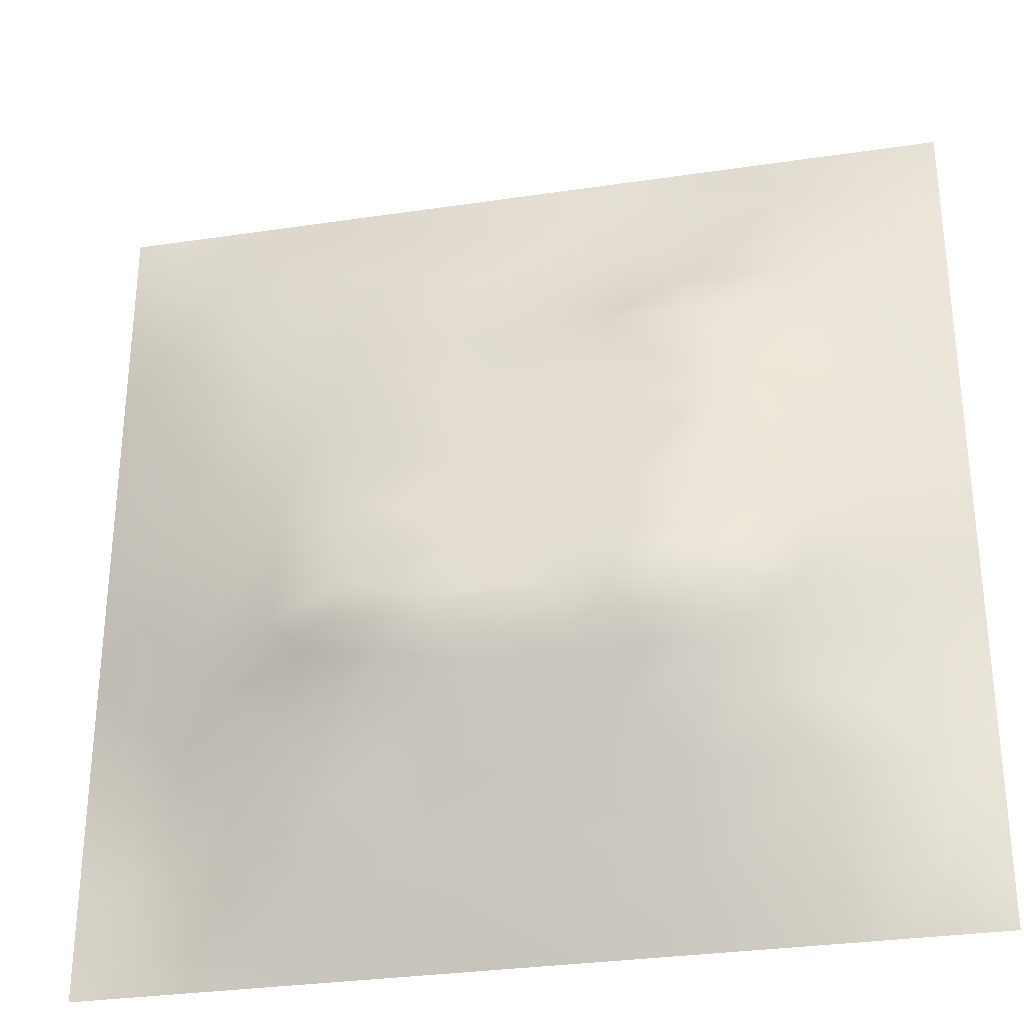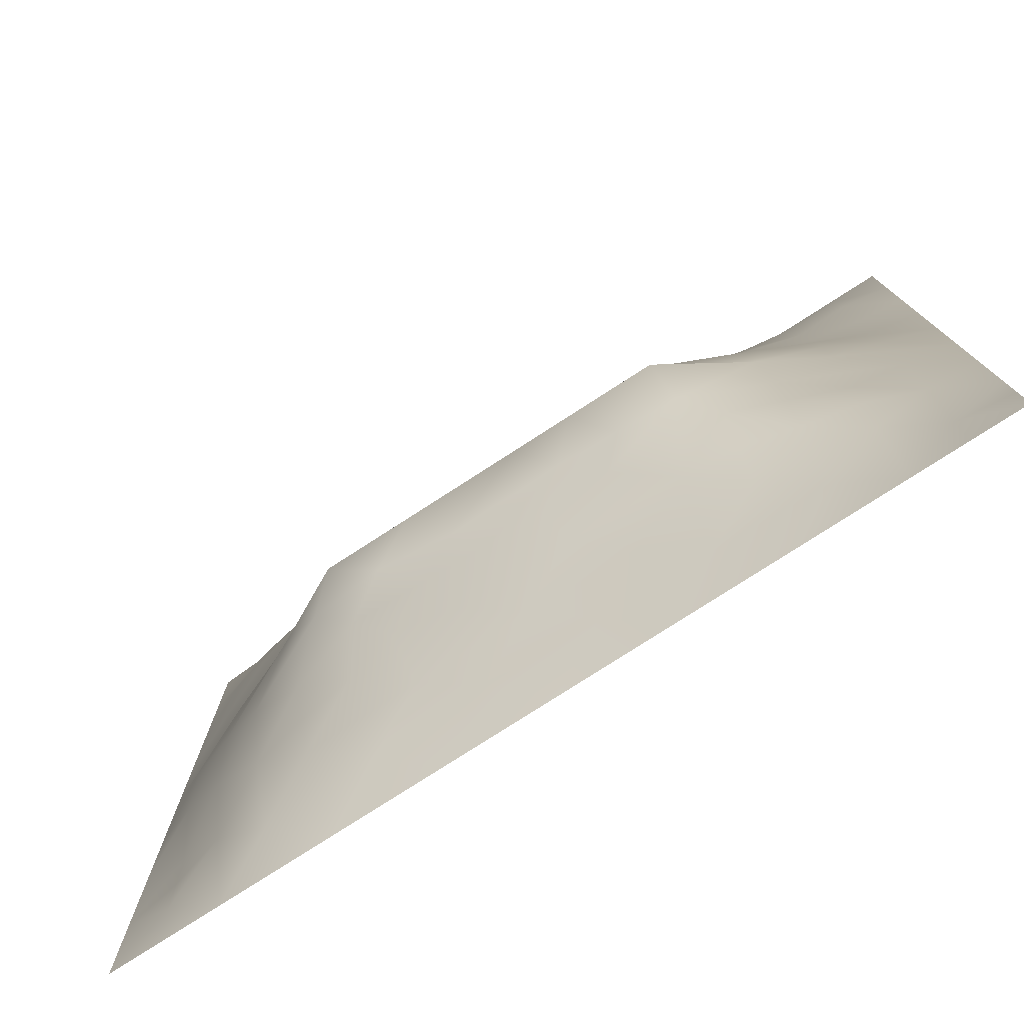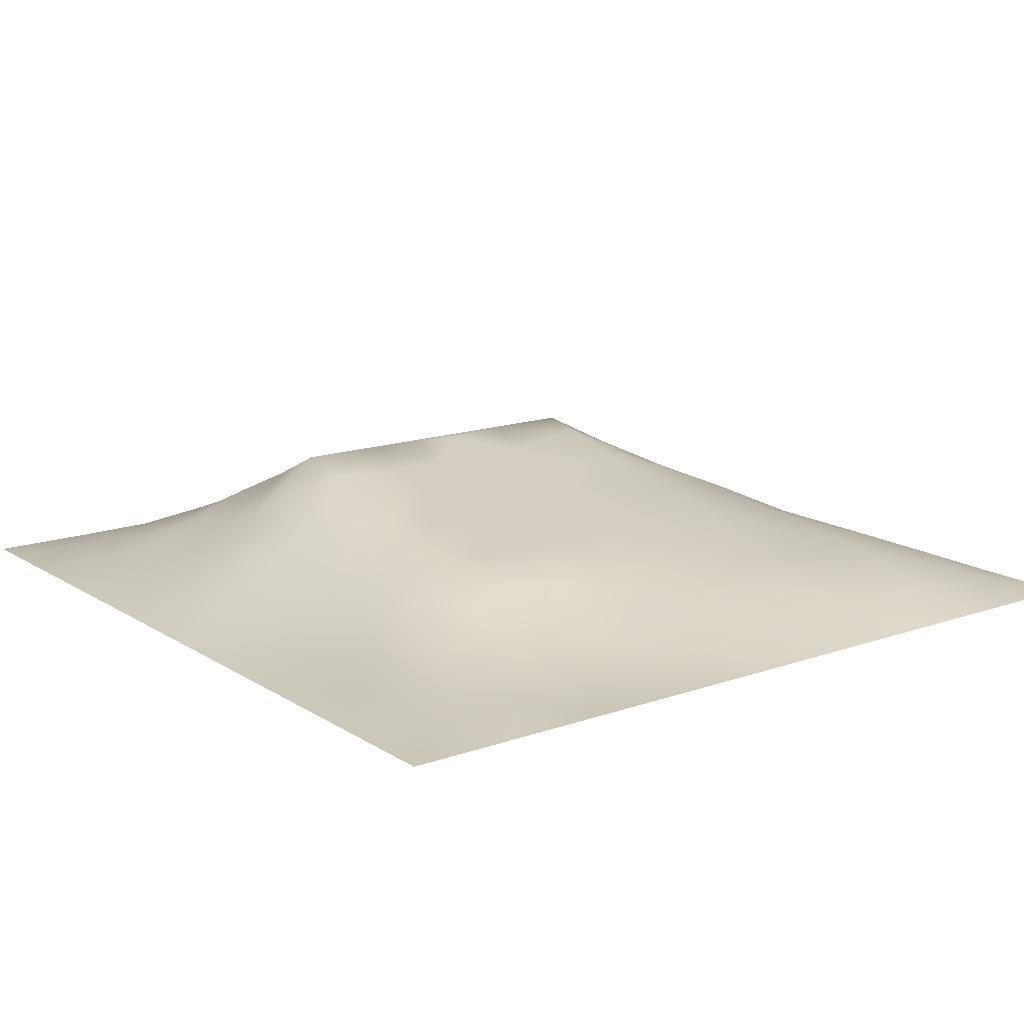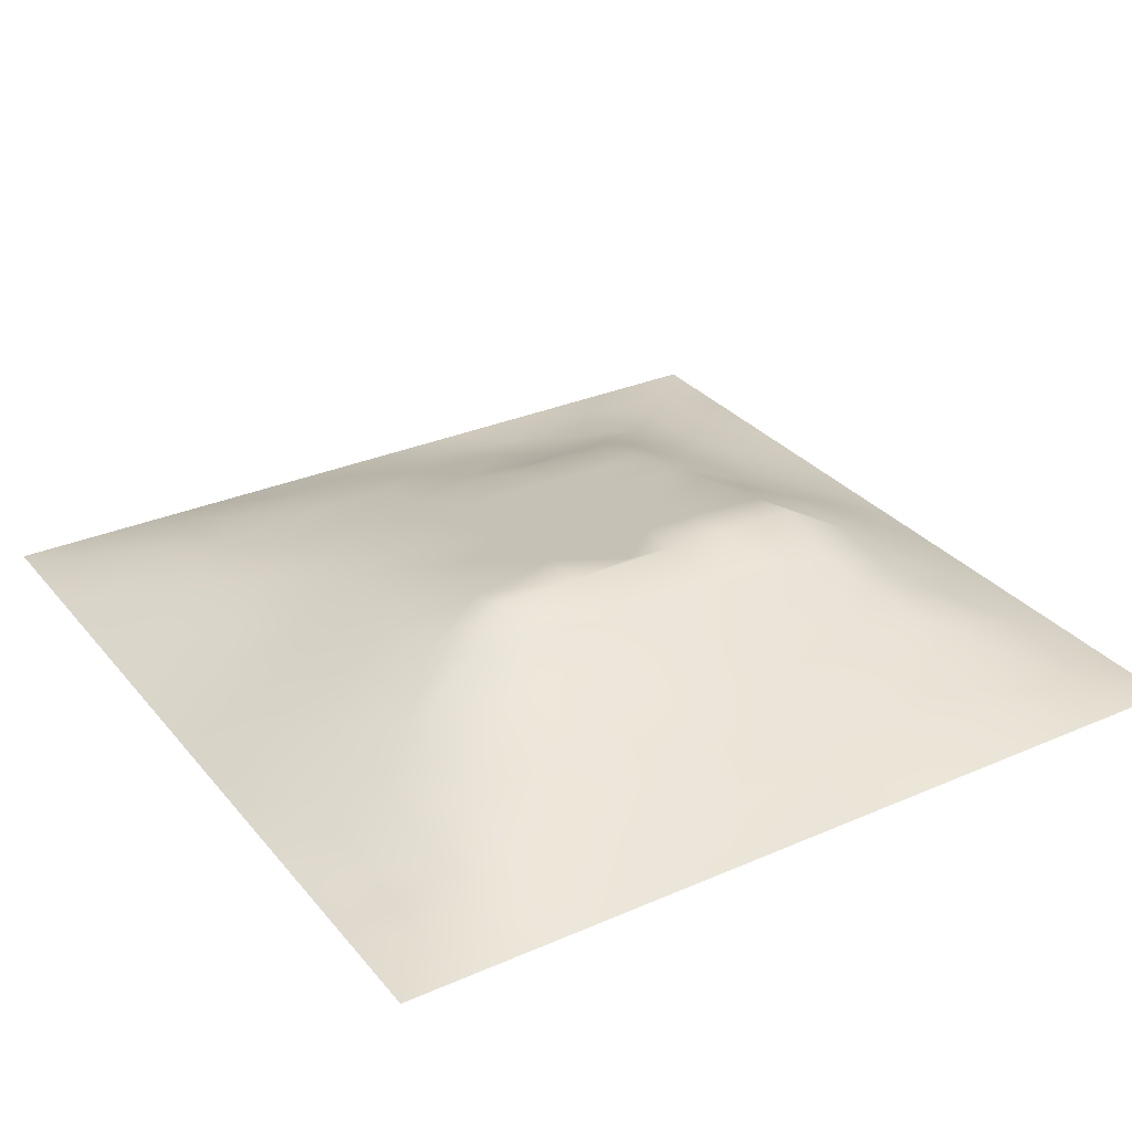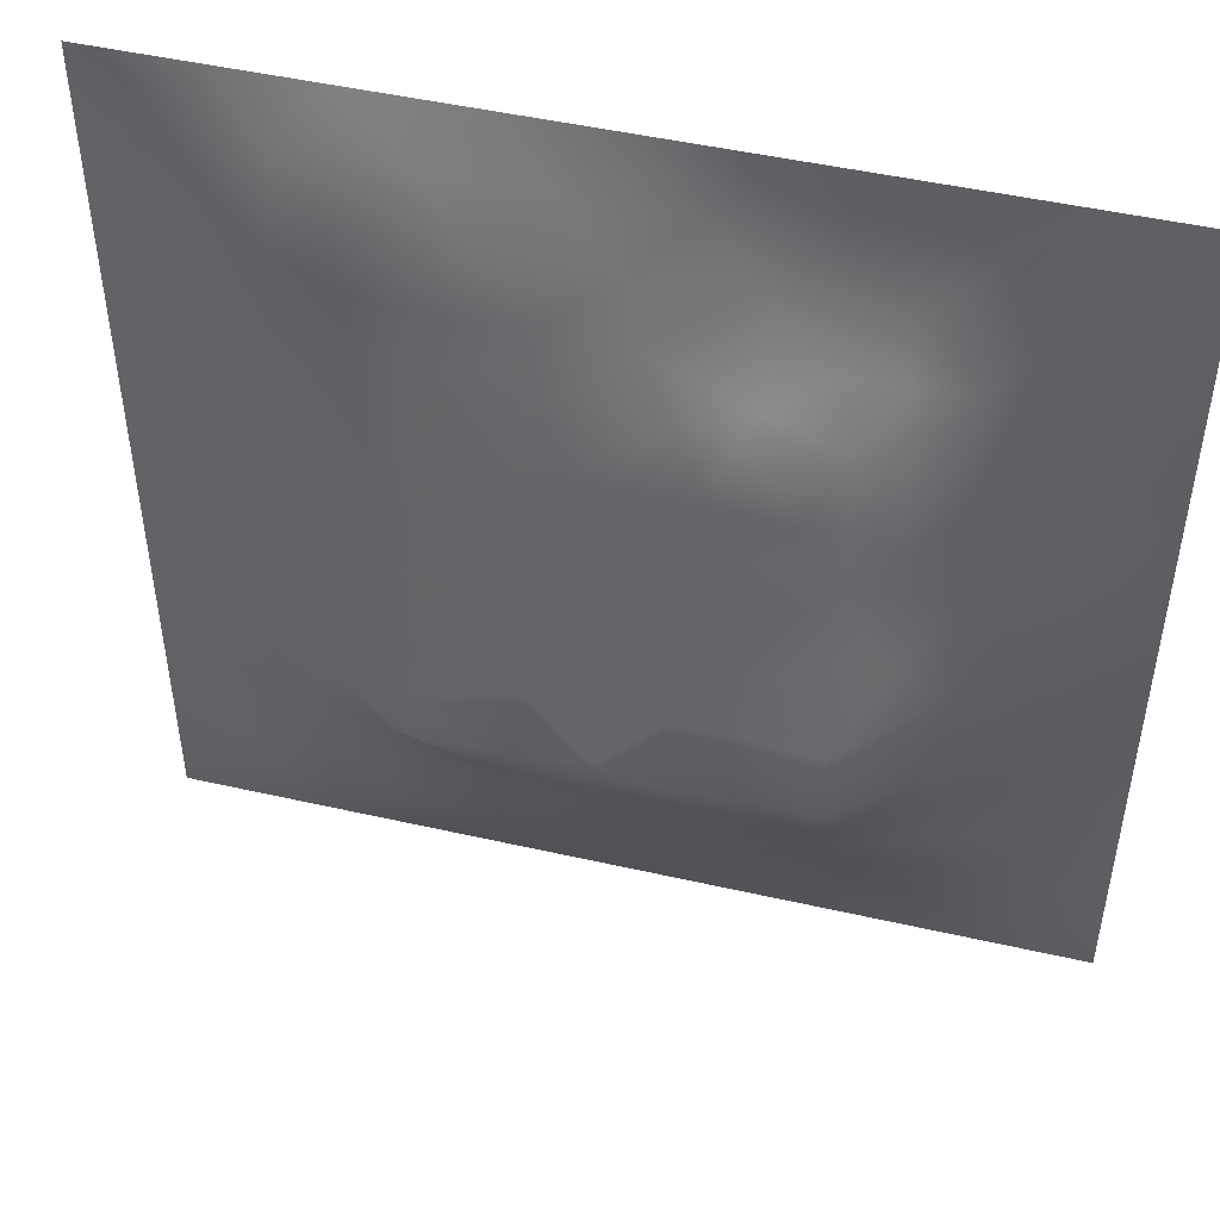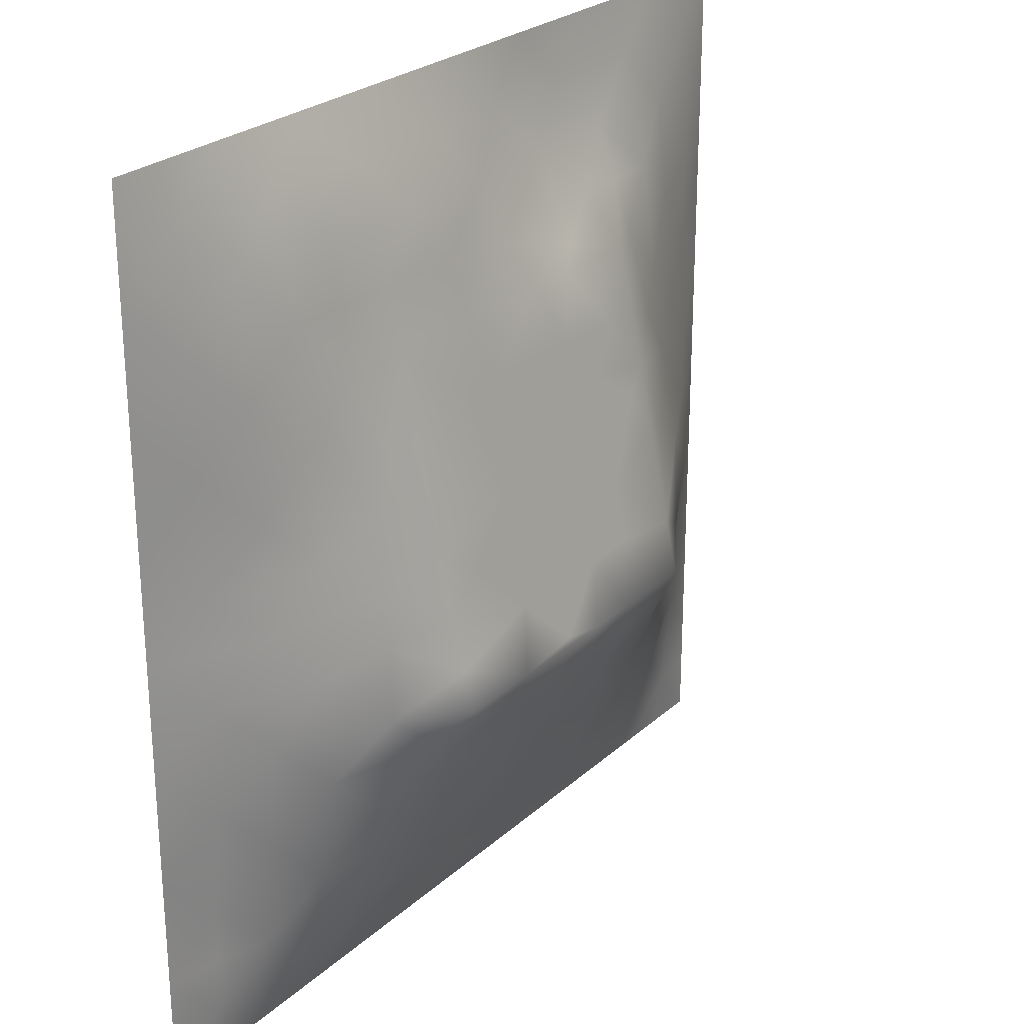
<metadata>
{"format":"obj","ext":"obj","renderer":"f3d","projection":"perspective","resolution":1024,"background":"white","views":[{"elev":-30.8,"azim":12.1,"up":"+Y"},{"elev":-78.1,"azim":32.8,"up":"+Y"},{"elev":14.9,"azim":143.0,"up":"+Z"},{"elev":30.5,"azim":-32.1,"up":"+Z"},{"elev":48.2,"azim":14.3,"up":"+Y"},{"elev":25.5,"azim":-54.3,"up":"+Y"}]}
</metadata>
<code>
v -0 0 -0
v 1 0 -0
v -0 1 0
v 1 1 0
v 0.5028 0.4931 0.128
v -0 0.5 0
v 0.5 1 0
v 1 0.5 0
v 0.5 -0 0
v 0.2479 0.7512 0.06324
v 0.7538 0.751 0.06184
v 0.2448 0.2438 0.08782
v 0.7596 0.242 0.09509
v 0.75 0 0
v 0.25 0 0
v 1 0.75 0
v 1 0.25 0
v 0.25 1 0
v 0.75 1 0
v 0 0.25 0
v 0 0.75 -0
v 0.3632 0.2146 0.09218
v 0.6319 0.7699 0.06196
v 0.2392 0.5133 0.101
v 0.8199 0.2449 0.07167
v 0.8825 0.3723 0.0605
v 0.627 0.1225 0.0511
v 0.8832 0.4352 0.06184
v 0.877 0.1231 0.02745
v 0.3745 0.121 0.05469
v 0.1242 0.1229 0.02704
v 0.4935 0.2439 0.1097
v 0.8774 0.6233 0.04113
v 0.6309 0.6228 0.1002
v 0.8762 0.875 0.0196
v 0.3752 0.8775 0.0443
v 0.2582 0.5988 0.09057
v 0.1226 0.8773 0.03277
v 0.1227 0.6245 0.04522
v 0.626 0.8725 0.02611
v 0.1199 0.3729 0.05678
v 0.2479 0.1184 0.05423
v 0.8764 0.7492 0.02982
v 0.8797 0.2472 0.04761
v 0.2489 0.8778 0.04135
v 0.7511 0.8728 0.02052
v 0.1212 0.2474 0.0471
v 0.1215 0.751 0.04414
v 0.3197 0.592 0.1065
v 0.5884 0.2966 0.13
v 0.2483 0.8145 0.05201
v 0.8822 0.4981 0.05824
v 0.429 0.7472 0.0733
v 0.2409 0.4517 0.1069
v 0 0.375 0
v 0.5008 0.8746 0.03623
v 0.5024 0.6215 0.1003
v 0.2397 0.3694 0.115
v 0.1206 0.4986 0.05449
v 0.3712 0.495 0.1276
v 0.6316 0.2431 0.1069
v 0.5007 0.1218 0.05539
v 0.5024 0.3651 0.1558
v 0 0.625 0
v 0 0.875 0
v 0 0.125 0
v 0.625 1 0
v 0.875 1 0
v 0.125 1 0
v 0.375 1 0
v 1 0.375 0
v 1 0.125 0
v 1 0.875 0
v 1 0.625 0
v 0.375 0 0
v 0.125 0 0
v 0.875 0 0
v 0.625 0 0
v 0.7528 0.1209 0.04705
v 0.6343 0.4941 0.128
v 0.7705 0.5125 0.1016
v 0.0602 0.3117 0.02658
v 0.1812 0.4346 0.08295
v 0.1812 0.3084 0.0787
v 0.05914 0.4367 0.03026
v 0.6878 0.9349 0.004418
v 0.6897 0.8108 0.04374
v 0.5628 0.9358 0.01224
v 0.06071 0.6875 0.02366
v 0.1835 0.6881 0.06454
v 0.0614 0.5618 0.02377
v 0.1867 0.94 0.02318
v 0.1846 0.8151 0.05164
v 0.06151 0.9385 0.01299
v 0.4376 0.5578 0.1141
v 1 0.4375 0
v 0.5516 0.7477 0.0733
v 0.3117 0.8147 0.05759
v 0.4378 0.9376 0.01929
v 0.9396 0.8124 0.01973
v 0.8148 0.8129 0.03879
v 0.9379 0.9377 0.008212
v 0.8795 0.1845 0.04133
v 0.5677 0.5576 0.1142
v 0.7201 0.4209 0.1438
v 0.8241 0.589 0.06514
v 0.8165 0.6869 0.05675
v 0.9392 0.5612 0.02339
v 0.7523 0.8119 0.04136
v 0.6913 0.5822 0.1091
v 0.436 0.4293 0.1418
v 0.1866 0.05865 0.02596
v 0.06221 0.06211 0.008144
v 0.1842 0.1827 0.05735
v 0.3121 0.05964 0.02809
v 0.31 0.1803 0.08037
v 0.4376 0.05971 0.03009
v 0.8133 0.06097 0.0191
v 0.9379 0.06217 0.006826
v 0.5583 0.2418 0.1084
v 0.5694 0.4292 0.142
v 0.5264 0.8026 0.05275
v 0.5651 0.1834 0.08036
v 0.6923 0.1824 0.07561
v 0.563 0.06075 0.0278
v 0.9396 0.3115 0.02527
v 0.8205 0.3081 0.08042
v 0.9414 0.4363 0.03046
v 0.3124 0.939 0.02228
v 0.4656 0.6762 0.08855
v 0.8171 0.1836 0.0548
v 0.8134 0.3671 0.09954
v 0.6883 0.06069 0.02524
v 0.06291 0.1245 0.009734
v 0.9389 0.1867 0.01861
v 0.4373 0.1817 0.08403
v 0.06352 0.1873 0.01187
v 0.3867 0.7671 0.06807
v 0.9385 0.6866 0.01822
v 0.3721 0.3094 0.1359
v 0.05994 0.8132 0.0232
v 0.8127 0.9374 0.01259
v 0.1832 0.5611 0.07262
v 0.7722 0.6484 0.07839
v 0.3201 0.529 0.1201
v 0.7206 0.3576 0.1576
v 0.3208 0.3559 0.1576
v 0.7189 0.7484 0.07331
v 0.3191 0.7467 0.07329
v 0.6197 0.3573 0.1576
v 0.3207 0.4015 0.1476
v 0.2874 0.3245 0.1278
v 0.7195 0.61 0.103
v 0.7264 0.2912 0.124
v 0.6742 0.669 0.09004
v 0.3263 0.2702 0.1099
v 0.2786 0.6571 0.08569
v 0.7194 0.5372 0.1187
v 0.6142 0.748 0.0733
v 0.3204 0.4654 0.1338
v 0.4208 0.3565 0.1576
v 1 0.0625 -0
v 0.553 0.357 0.1576
v 0.0625 1 0
v 0.4168 0.2501 0.1109
v 0.4263 0.8164 0.05782
v 0.8236 0.479 0.08862
v 0.7556 0.1818 0.0694
v 0.7192 0.6723 0.08964
v 0.4148 0.6598 0.0921
v 0.636 0.4296 0.142
v 0.3195 0.6539 0.0932
v 0.5912 0.6743 0.08909
v 0.9375 0 -0
v 0.4578 0.2958 0.1295
v 0.2466 0.1811 0.07093
v 0.6578 0.2944 0.1274
f 1 113 66
f 155 34 153
f 4 68 102
f 147 152 140
f 144 11 169
f 10 93 90
f 164 3 94
f 31 134 113
f 134 137 66
f 134 66 113
f 115 112 15
f 31 137 134
f 73 102 100
f 127 132 154
f 76 113 1
f 57 170 95
f 15 112 76
f 115 15 75
f 45 51 98
f 137 31 47
f 32 136 123
f 22 30 136
f 22 156 116
f 62 123 136
f 165 136 32
f 115 30 42
f 27 133 124
f 143 59 24
f 116 30 22
f 42 112 115
f 114 47 31
f 84 152 58
f 83 24 59
f 116 42 30
f 54 151 160
f 75 117 115
f 148 169 11
f 165 22 136
f 26 127 126
f 83 58 54
f 146 154 132
f 63 121 111
f 30 115 117
f 169 148 155
f 153 169 155
f 72 135 119
f 10 51 93
f 54 58 151
f 129 45 36
f 112 31 76
f 57 173 130
f 84 58 41
f 113 76 31
f 149 98 10
f 9 125 117
f 120 50 32
f 157 10 90
f 82 137 47
f 84 12 152
f 12 176 116
f 172 49 170
f 20 137 82
f 159 173 155
f 20 66 137
f 55 20 82
f 34 155 173
f 23 40 122
f 92 45 129
f 149 172 170
f 176 42 116
f 128 8 52
f 107 33 43
f 139 43 33
f 156 140 152
f 49 37 145
f 161 140 175
f 45 98 36
f 122 53 97
f 110 153 34
f 162 72 119
f 16 100 139
f 108 52 8
f 93 38 48
f 62 117 125
f 37 90 143
f 143 90 39
f 94 69 164
f 79 131 168
f 129 70 18
f 149 170 53
f 92 18 69
f 128 26 71
f 2 162 119
f 93 92 38
f 126 71 26
f 27 124 123
f 150 146 171
f 48 38 141
f 65 94 3
f 35 142 101
f 21 141 65
f 38 94 141
f 46 101 142
f 65 141 94
f 39 90 48
f 51 45 93
f 23 122 97
f 61 123 124
f 145 160 60
f 92 129 18
f 140 161 147
f 89 39 48
f 48 141 89
f 42 176 114
f 89 21 64
f 21 89 141
f 79 118 131
f 149 10 157
f 6 91 64
f 165 175 140
f 6 55 85
f 24 83 54
f 152 147 58
f 151 58 147
f 63 163 121
f 24 54 160
f 34 173 57
f 123 62 27
f 27 125 133
f 43 101 107
f 56 88 99
f 39 89 91
f 169 153 144
f 59 85 83
f 38 92 94
f 37 157 90
f 37 143 24
f 149 138 98
f 26 28 132
f 135 72 17
f 155 148 159
f 51 10 98
f 78 133 125
f 17 126 135
f 104 95 5
f 130 53 170
f 44 135 126
f 105 158 80
f 57 95 104
f 39 91 143
f 34 57 104
f 156 152 12
f 43 139 100
f 53 138 149
f 91 6 59
f 60 160 111
f 11 144 107
f 103 44 25
f 50 150 163
f 119 29 77
f 80 110 104
f 124 154 61
f 12 116 156
f 41 83 85
f 37 49 157
f 144 153 106
f 33 106 108
f 106 153 81
f 110 34 104
f 101 11 107
f 80 104 5
f 158 153 110
f 121 171 80
f 105 146 132
f 81 153 158
f 158 110 80
f 99 36 56
f 167 106 81
f 36 99 129
f 107 106 33
f 11 109 148
f 82 47 41
f 29 131 118
f 59 143 91
f 74 108 8
f 87 148 109
f 84 41 47
f 35 100 102
f 138 53 166
f 144 106 107
f 111 5 60
f 79 124 133
f 95 60 5
f 88 56 40
f 118 77 29
f 161 175 163
f 12 84 114
f 69 94 92
f 47 114 84
f 56 166 122
f 74 139 108
f 111 151 161
f 32 50 175
f 52 108 106
f 122 166 53
f 151 147 161
f 86 46 142
f 53 130 97
f 55 82 85
f 68 142 102
f 42 114 112
f 142 35 102
f 87 46 40
f 46 109 101
f 19 86 142
f 88 40 86
f 23 87 40
f 86 40 46
f 23 148 87
f 87 109 46
f 33 108 139
f 23 159 148
f 24 145 37
f 56 122 40
f 67 88 86
f 31 112 114
f 7 70 99
f 67 7 88
f 19 67 86
f 68 19 142
f 41 85 82
f 83 41 58
f 73 4 102
f 16 73 100
f 74 16 139
f 96 8 128
f 138 166 98
f 126 17 71
f 48 90 93
f 77 118 14
f 60 95 145
f 28 52 167
f 49 145 95
f 163 175 50
f 70 129 99
f 57 130 170
f 109 11 101
f 25 44 127
f 64 91 89
f 25 127 13
f 22 165 156
f 132 127 26
f 151 111 160
f 131 13 168
f 131 25 13
f 36 98 166
f 105 132 167
f 167 52 106
f 105 167 81
f 105 81 158
f 166 56 36
f 171 105 80
f 29 119 135
f 121 80 5
f 52 28 128
f 121 5 111
f 63 111 161
f 44 126 127
f 176 12 114
f 163 150 121
f 28 26 128
f 163 63 161
f 120 123 61
f 35 101 43
f 23 97 159
f 97 130 173
f 154 13 127
f 50 177 150
f 124 13 154
f 160 145 24
f 174 2 119
f 133 78 14
f 171 121 150
f 35 43 100
f 71 96 128
f 120 32 123
f 85 59 6
f 77 174 119
f 9 117 75
f 93 45 92
f 78 125 9
f 50 120 61
f 118 133 14
f 136 30 62
f 135 44 103
f 103 131 29
f 117 62 30
f 79 133 118
f 168 13 124
f 168 124 79
f 95 170 49
f 103 25 131
f 7 99 88
f 135 103 29
f 167 132 28
f 125 27 62
f 49 172 157
f 172 149 157
f 97 173 159
f 32 175 165
f 140 156 165
f 171 146 105
f 154 177 61
f 177 50 61
f 154 146 177
f 150 177 146

</code>
